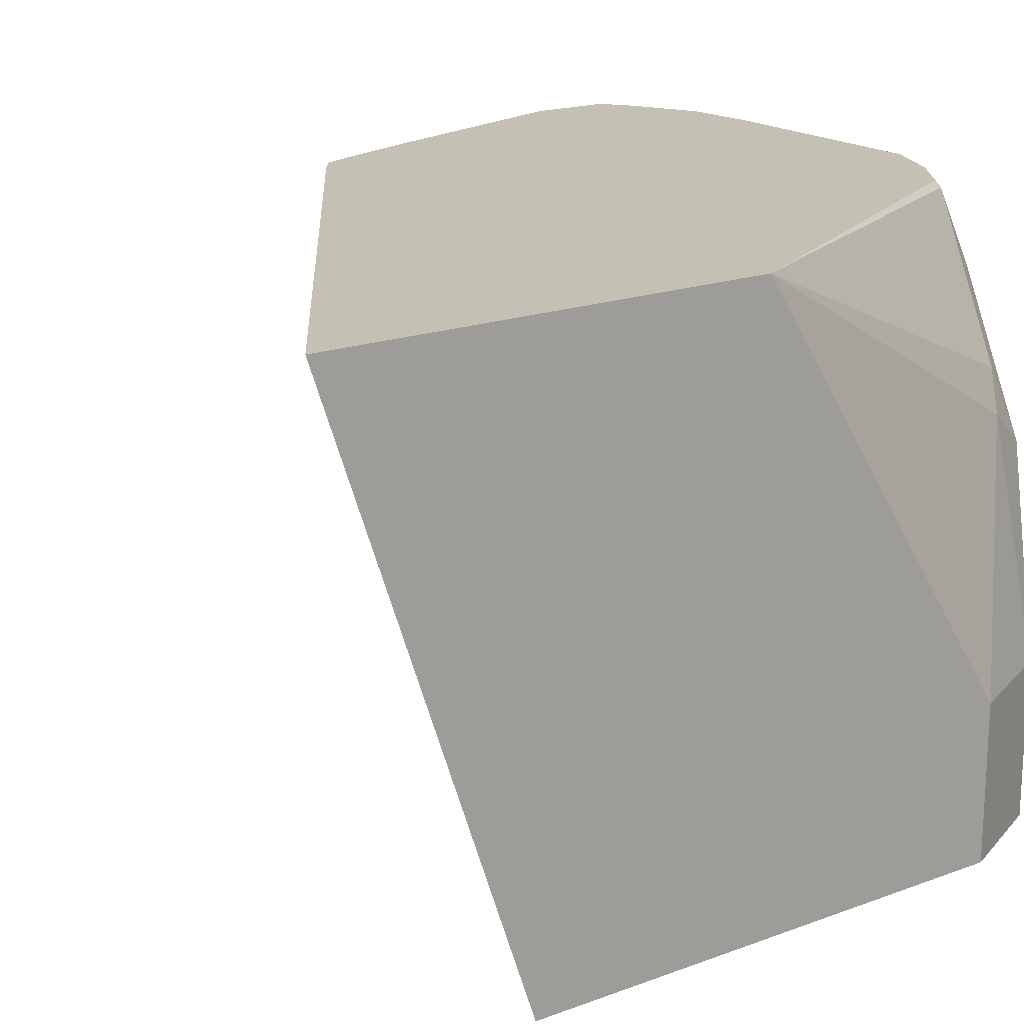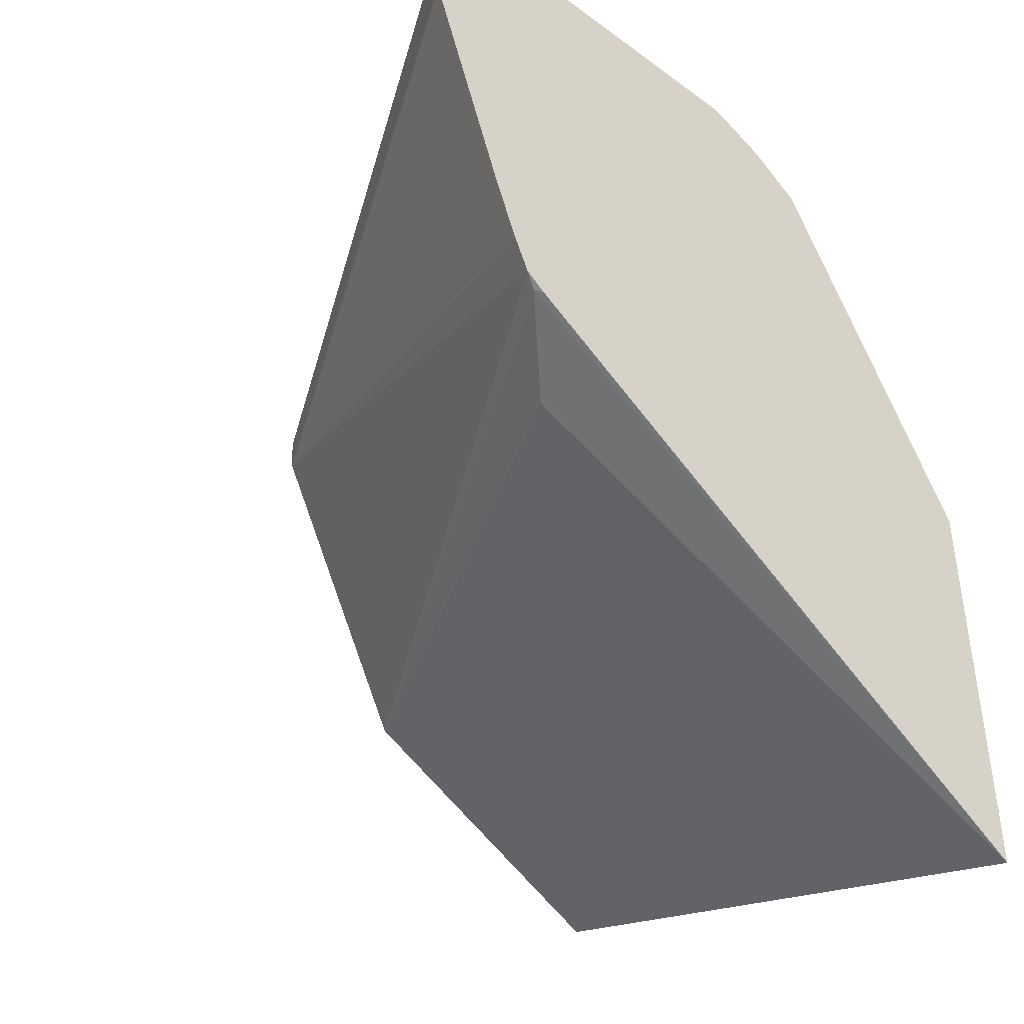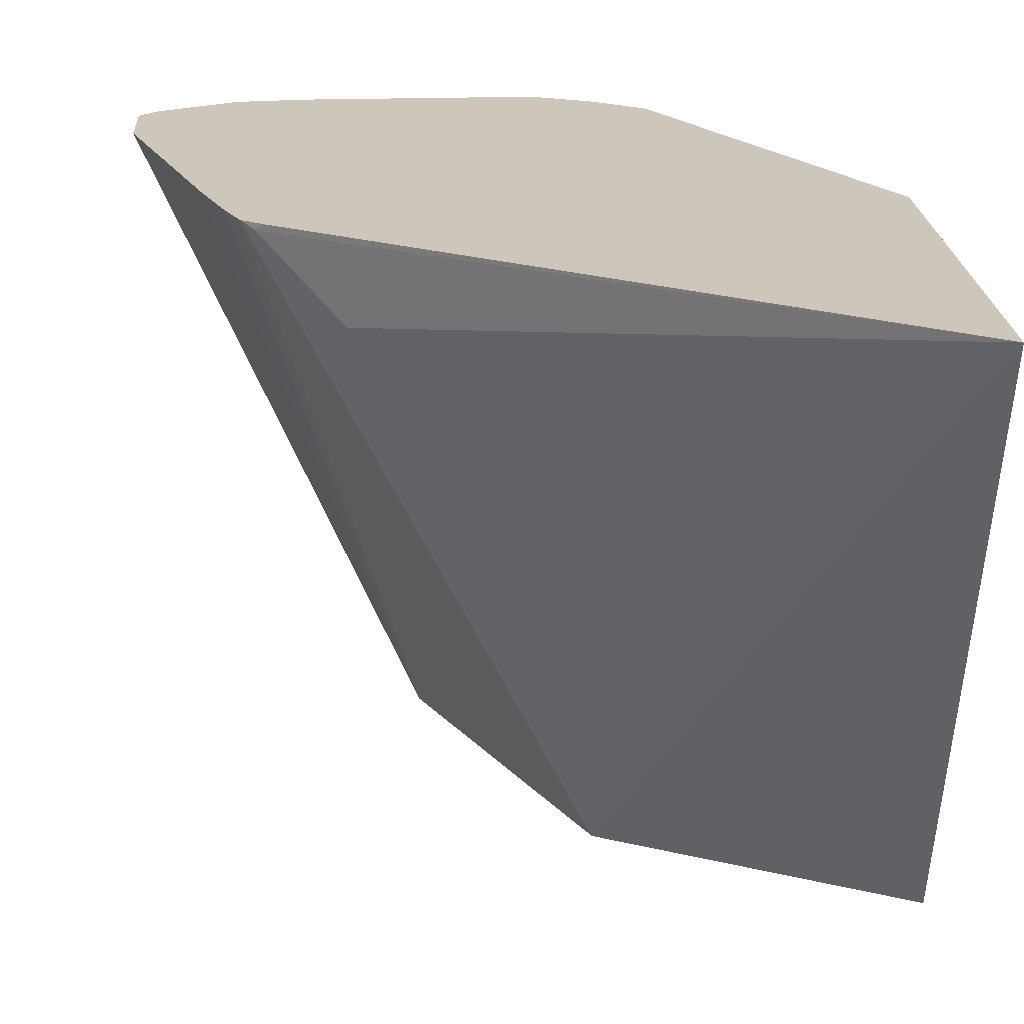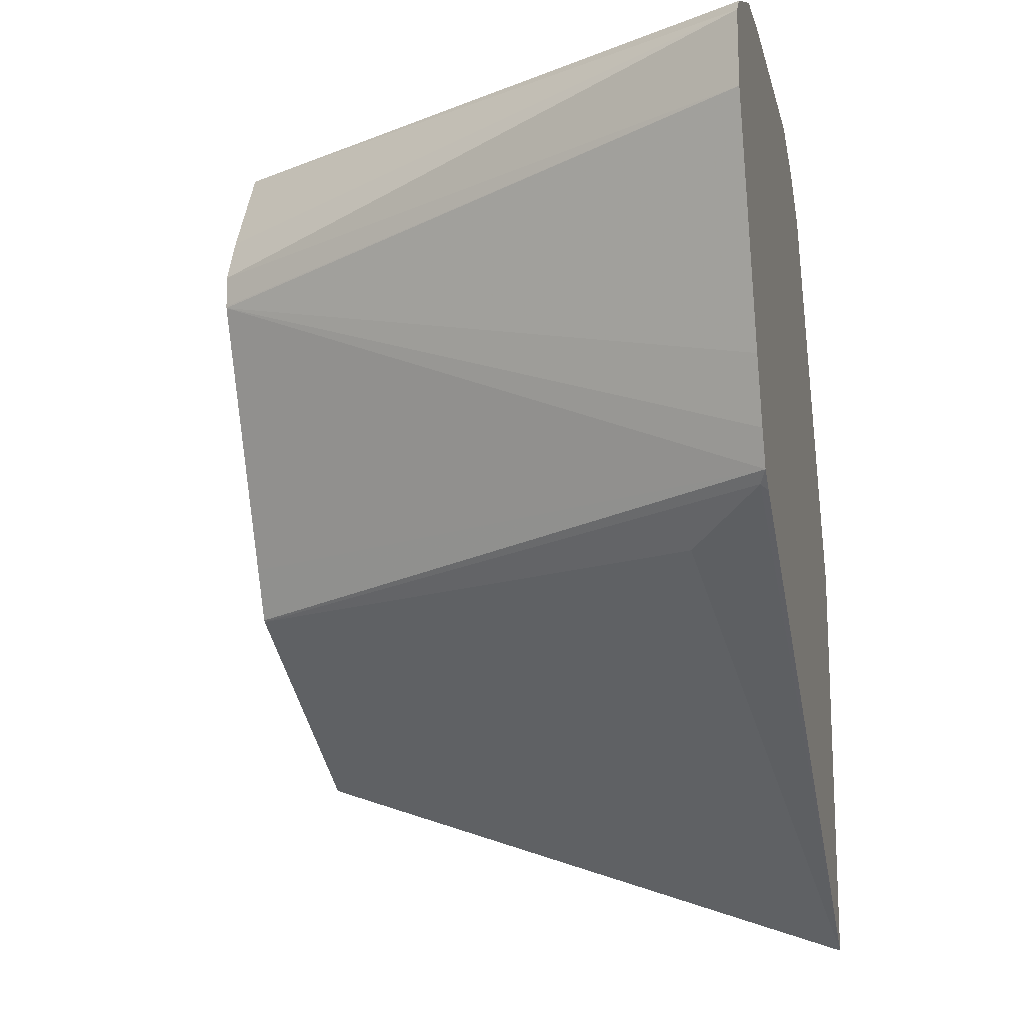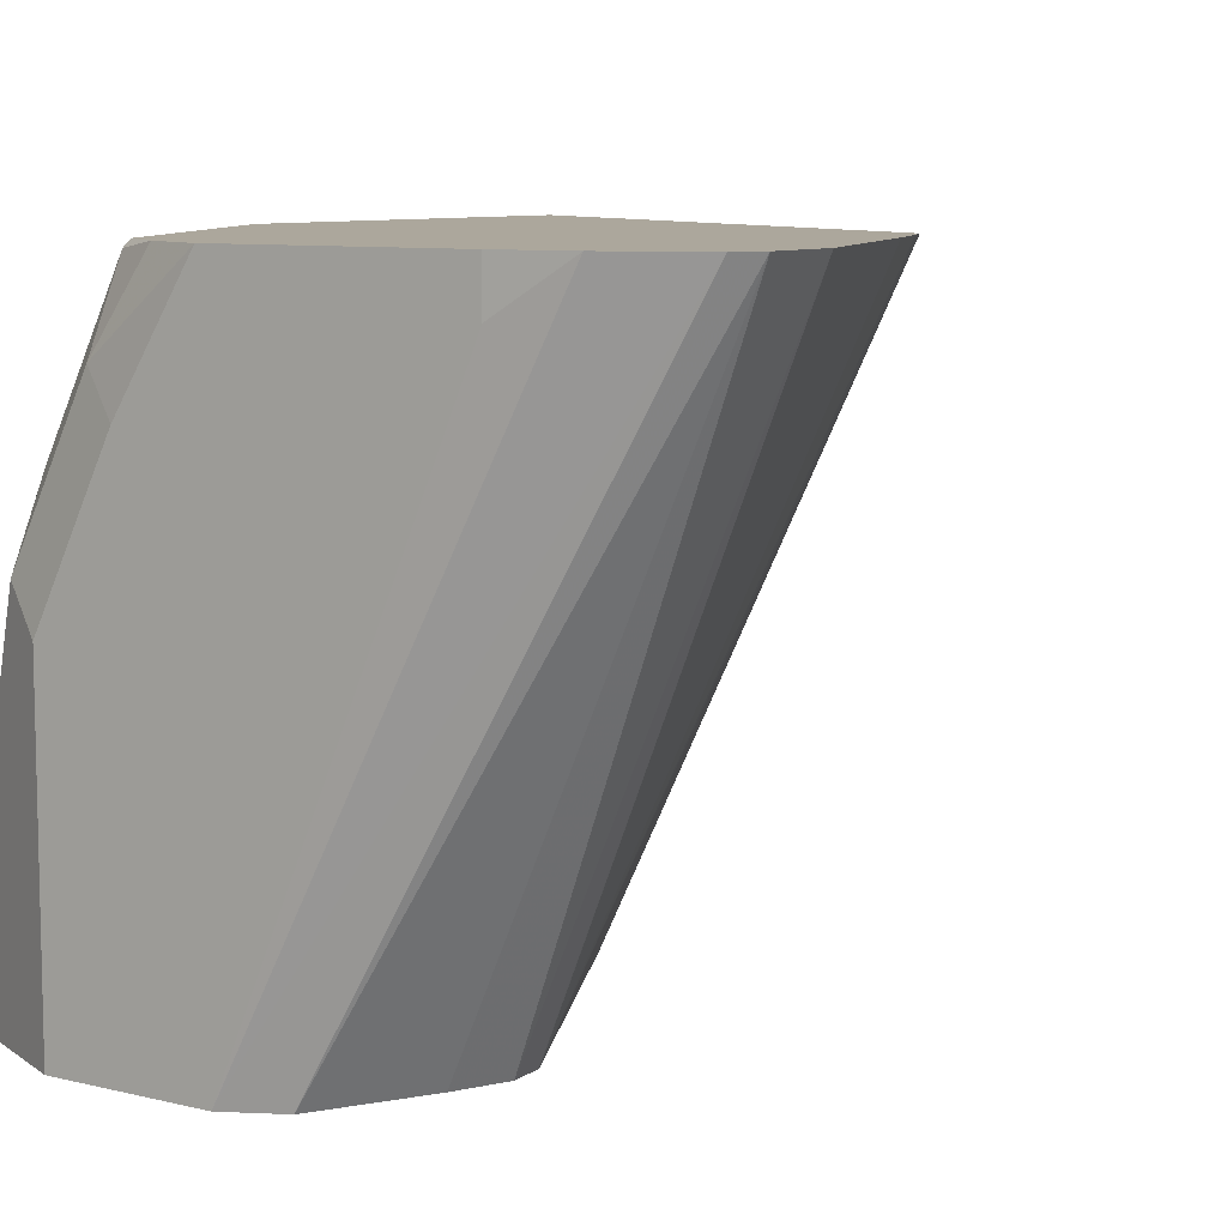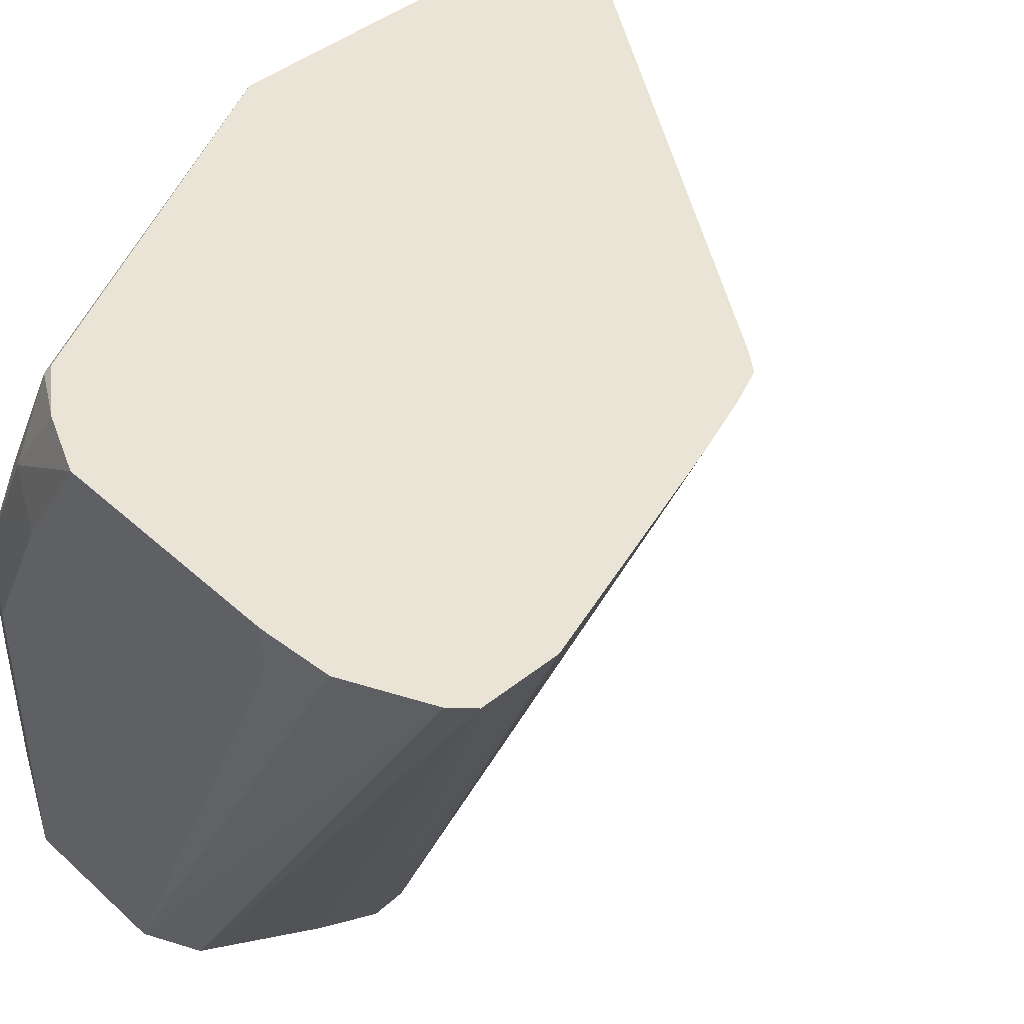
<metadata>
{"format":"obj","ext":"obj","renderer":"f3d","projection":"perspective","resolution":1024,"background":"white","views":[{"elev":18.4,"azim":-125.4,"up":"+Y"},{"elev":-42.1,"azim":138.8,"up":"+Z"},{"elev":21.4,"azim":176.6,"up":"+Y"},{"elev":-16.0,"azim":102.9,"up":"+Z"},{"elev":8.4,"azim":33.5,"up":"+Y"},{"elev":43.8,"azim":46.7,"up":"+Y"}]}
</metadata>
<code>
v -0.5584 0.2824 0.4433
v -0.5459 -0.0009948 0.5459
v -0.5584 -0.0009948 0.5397
v -0.5584 0.2824 0.6486
v -0.2824 0.2824 0.6211
v -0.2792 0.2791 0.6235
v -0.3164 0.2419 0.6049
v -0.4218 -0.0009948 0.608
v -0.446 -0.0009948 0.5959
v -0.5584 -0.0009948 0.6699
v -0.5584 0.1861 0.6699
v -0.5583 0.07445 0.7816
v -0.5118 0.1861 0.8235
v -0.5025 0.2047 0.8282
v -0.4653 0.2791 0.8282
v -0.4637 0.2824 0.8257
v -0.2728 0.2824 0.6283
v -0.4211 -0.0009948 0.6086
v -0.5583 -0.0009948 0.7816
v -0.558 -0.0009948 0.7823
v -0.5456 -0.0009948 0.8071
v -0.5335 0.07445 0.8312
v -0.5087 0.1489 0.8436
v -0.5025 0.1675 0.8468
v -0.4653 0.2419 0.8468
v -0.4394 0.2824 0.843
v -0.409 -0.0009948 0.6328
v -0.2655 0.2824 0.6454
v -0.3474 -0.0009948 0.7568
v -0.5335 -0.0009948 0.8312
v -0.5328 -0.0009948 0.8316
v -0.4838 0.1489 0.8561
v -0.4466 0.2233 0.8561
v -0.4094 0.2824 0.8561
v -0.2542 0.2824 0.6764
v -0.2169 0.2824 0.788
v -0.3473 -0.0009948 0.7576
v -0.508 -0.0009948 0.844
v -0.4838 -0.0009948 0.8561
v -0.2978 0.2824 0.8561
v -0.2169 0.2824 0.8253
v -0.3465 -0.0009948 0.7729
v -0.4094 -0.0009948 0.8561
v -0.2978 0.2605 0.8561
v -0.2637 0.2824 0.853
v -0.226 0.2824 0.8343
v -0.3846 -0.0009948 0.8436
v -0.3575 -0.0009948 0.7963
f 22 31 24
f 15 25 26
f 22 24 23
f 22 30 31
f 21 30 22
f 17 29 27
f 17 28 29
f 17 27 18
f 15 26 16
f 14 25 15
f 12 21 22
f 13 24 14
f 13 23 24
f 13 22 23
f 12 22 13
f 12 20 21
f 12 19 20
f 10 12 11
f 24 32 33
f 10 19 12
f 14 24 25
f 24 33 25
f 40 44 45
f 25 33 34
f 8 17 18
f 43 45 44
f 43 46 45
f 43 47 46
f 41 48 42
f 41 47 48
f 41 46 47
f 36 42 37
f 36 41 42
f 24 31 32
f 32 38 39
f 32 40 34
f 32 44 40
f 32 43 44
f 32 39 43
f 31 38 32
f 29 35 36
f 29 36 37
f 28 35 29
f 25 34 26
f 32 34 33
f 6 8 7
f 2 38 31
f 5 17 6
f 1 8 9
f 1 7 8
f 1 6 7
f 1 5 6
f 1 17 5
f 1 28 17
f 1 35 28
f 1 36 35
f 1 41 36
f 1 9 2
f 1 46 41
f 1 40 45
f 1 34 40
f 1 26 34
f 1 16 26
f 1 4 16
f 1 11 4
f 6 17 8
f 1 3 10
f 1 2 3
f 1 45 46
f 2 9 8
f 1 10 11
f 2 18 27
f 2 8 18
f 4 15 16
f 4 13 14
f 4 12 13
f 4 11 12
f 2 10 3
f 2 19 10
f 2 20 19
f 2 21 20
f 2 30 21
f 4 14 15
f 2 29 37
f 2 31 30
f 2 37 42
f 2 42 48
f 2 27 29
f 2 47 43
f 2 43 39
f 2 39 38
f 2 48 47

</code>
